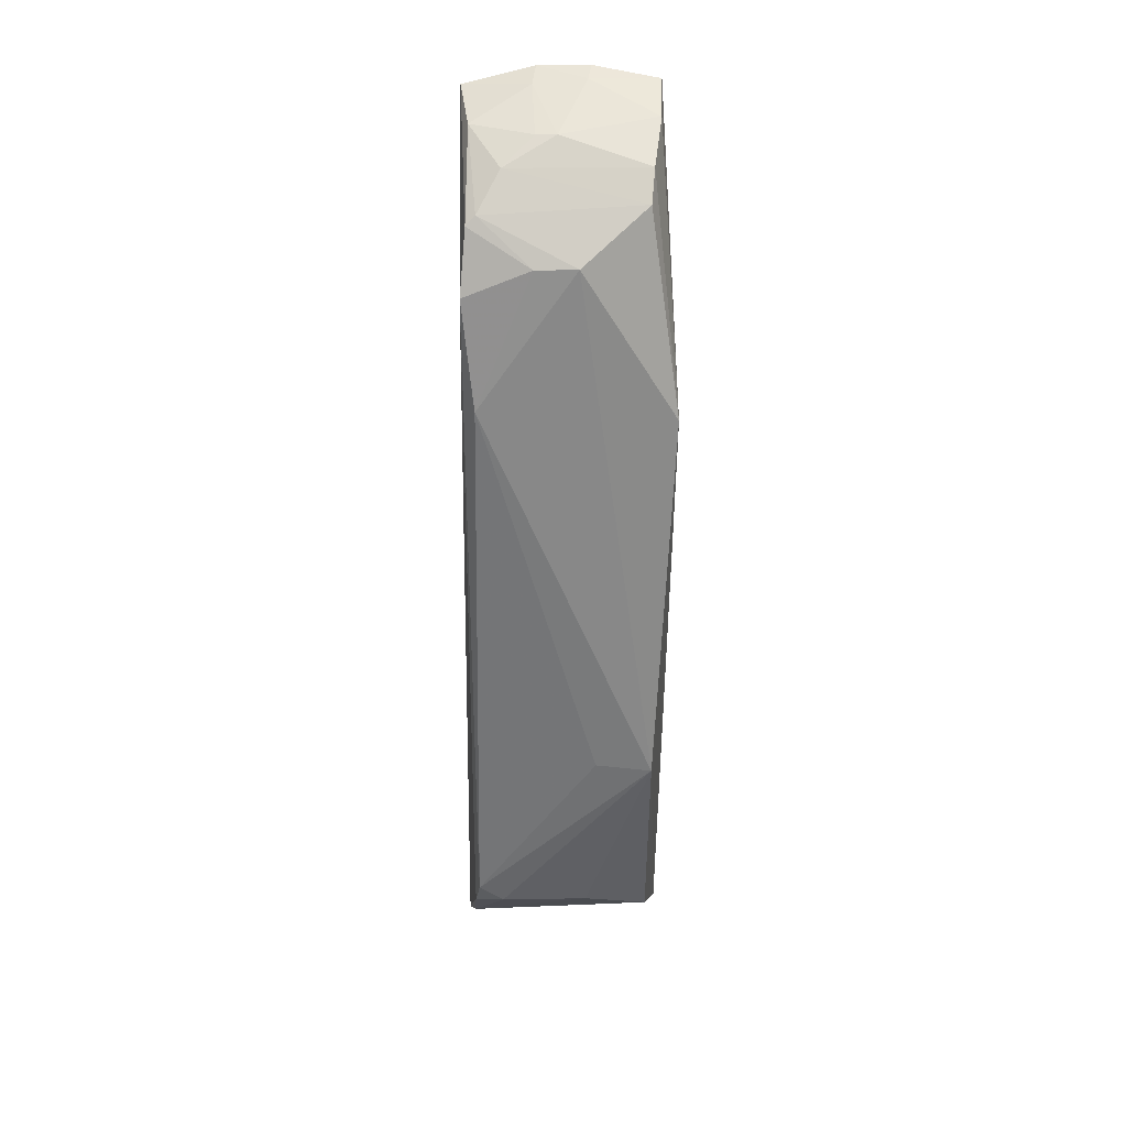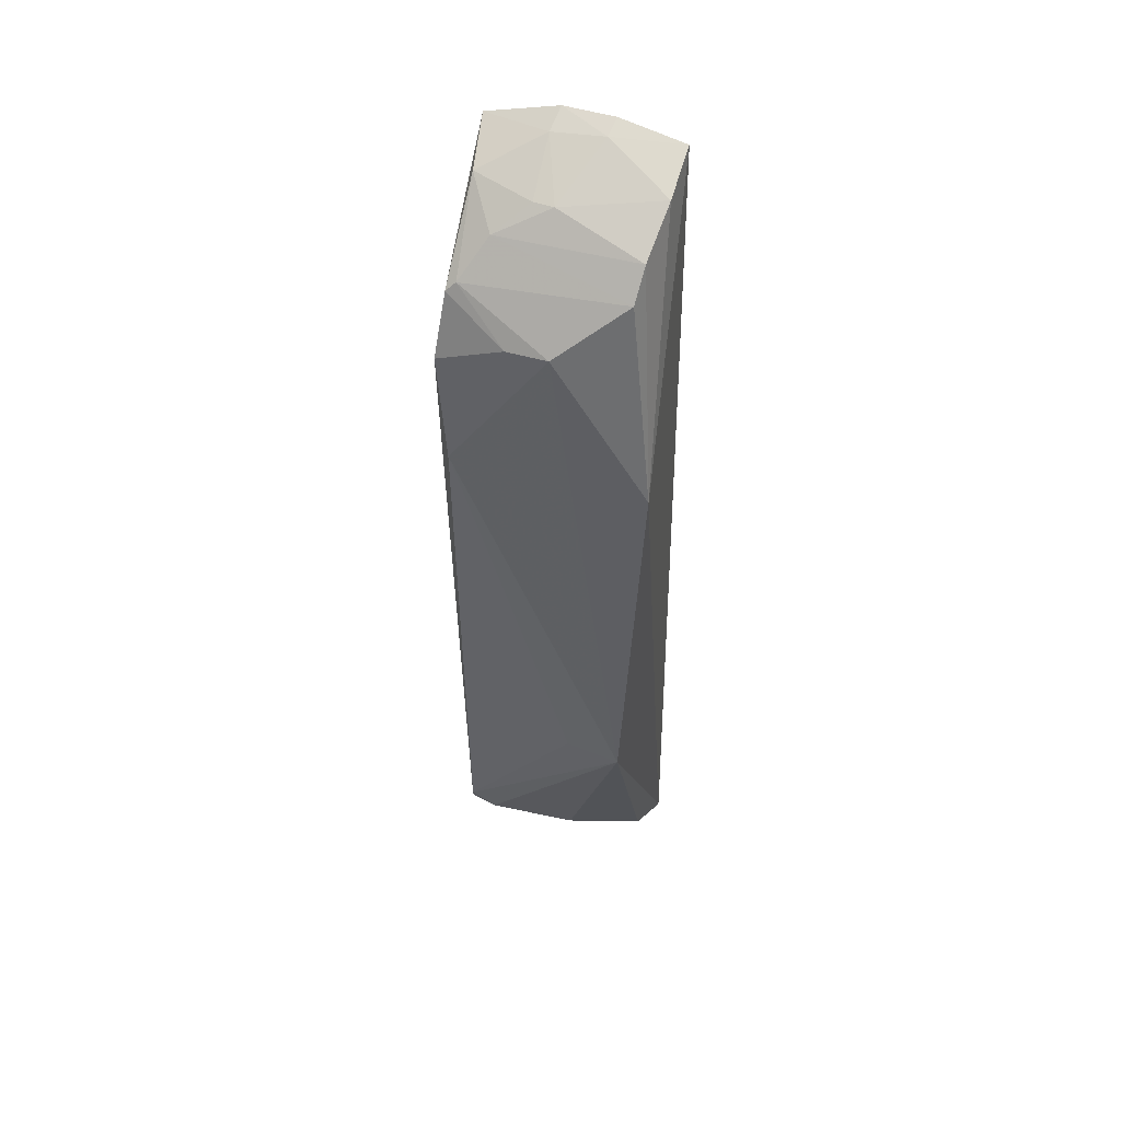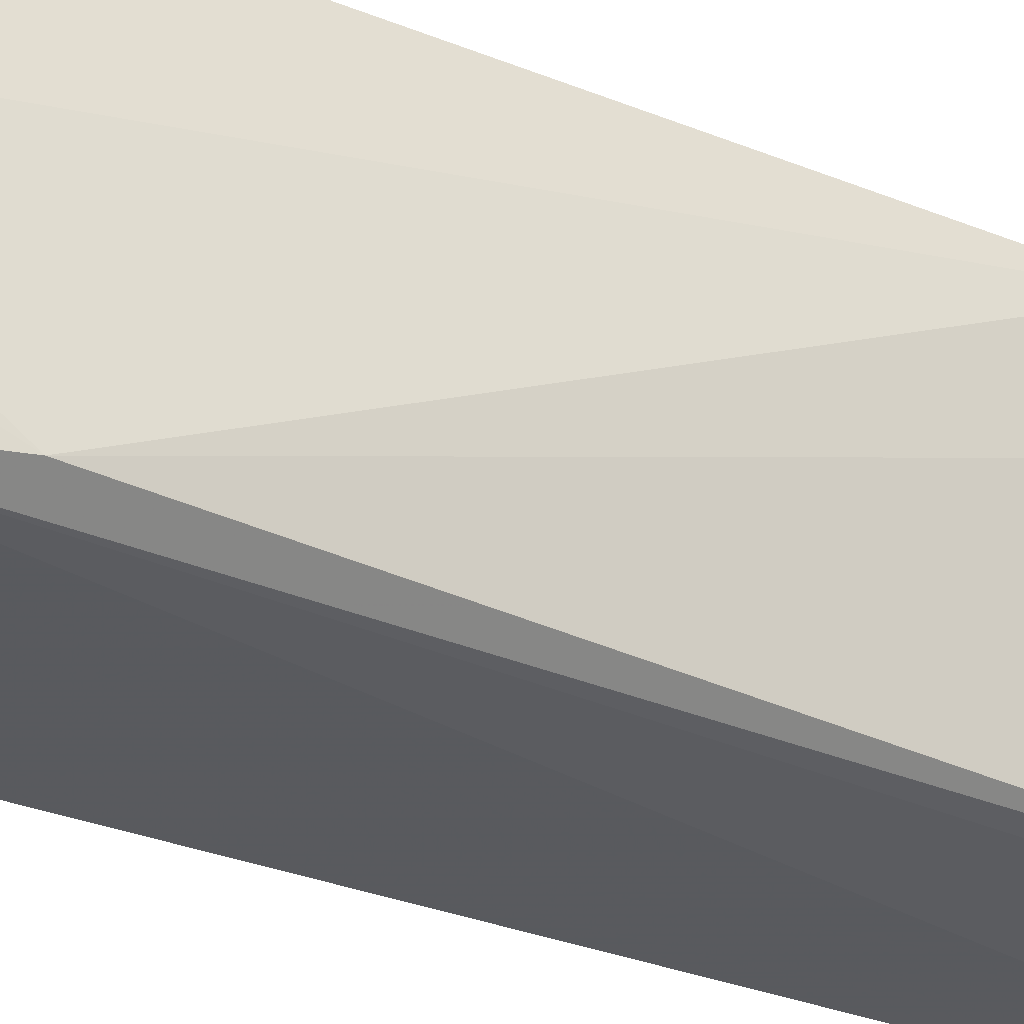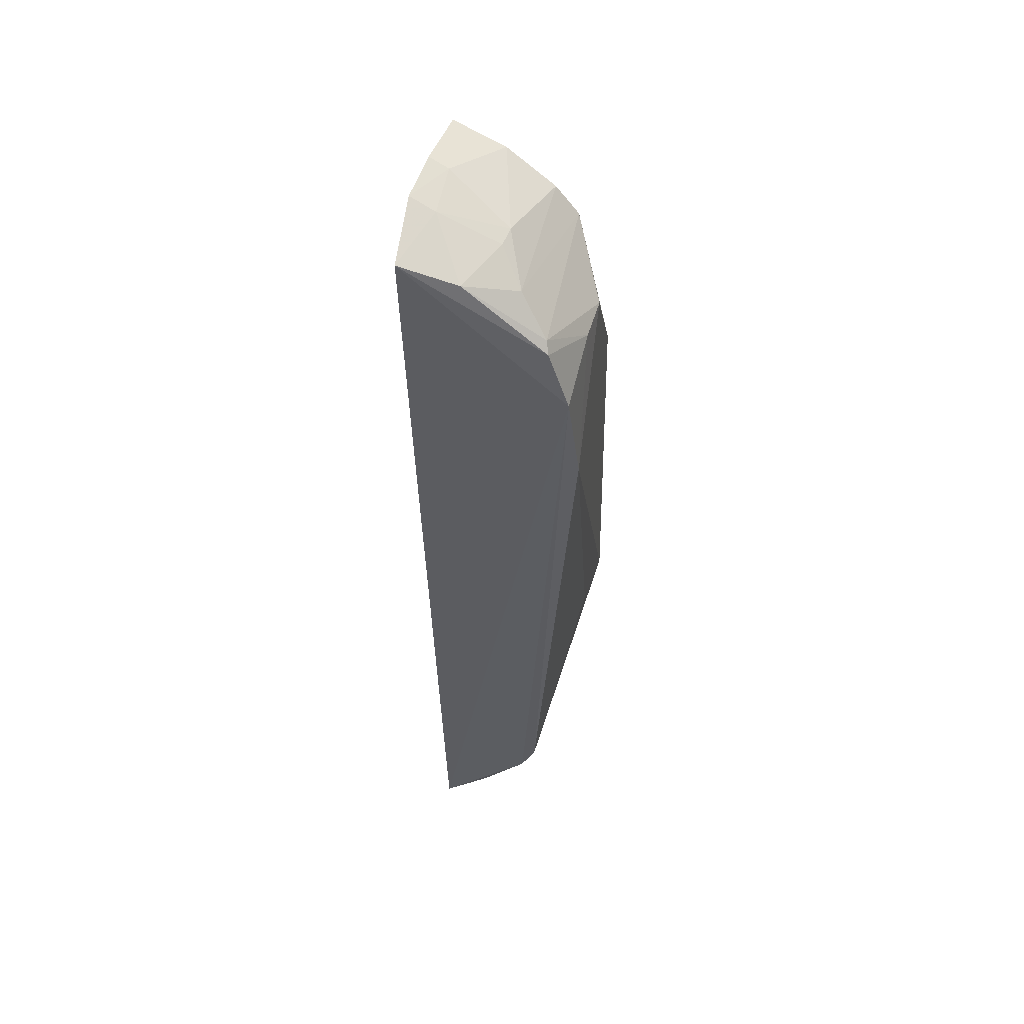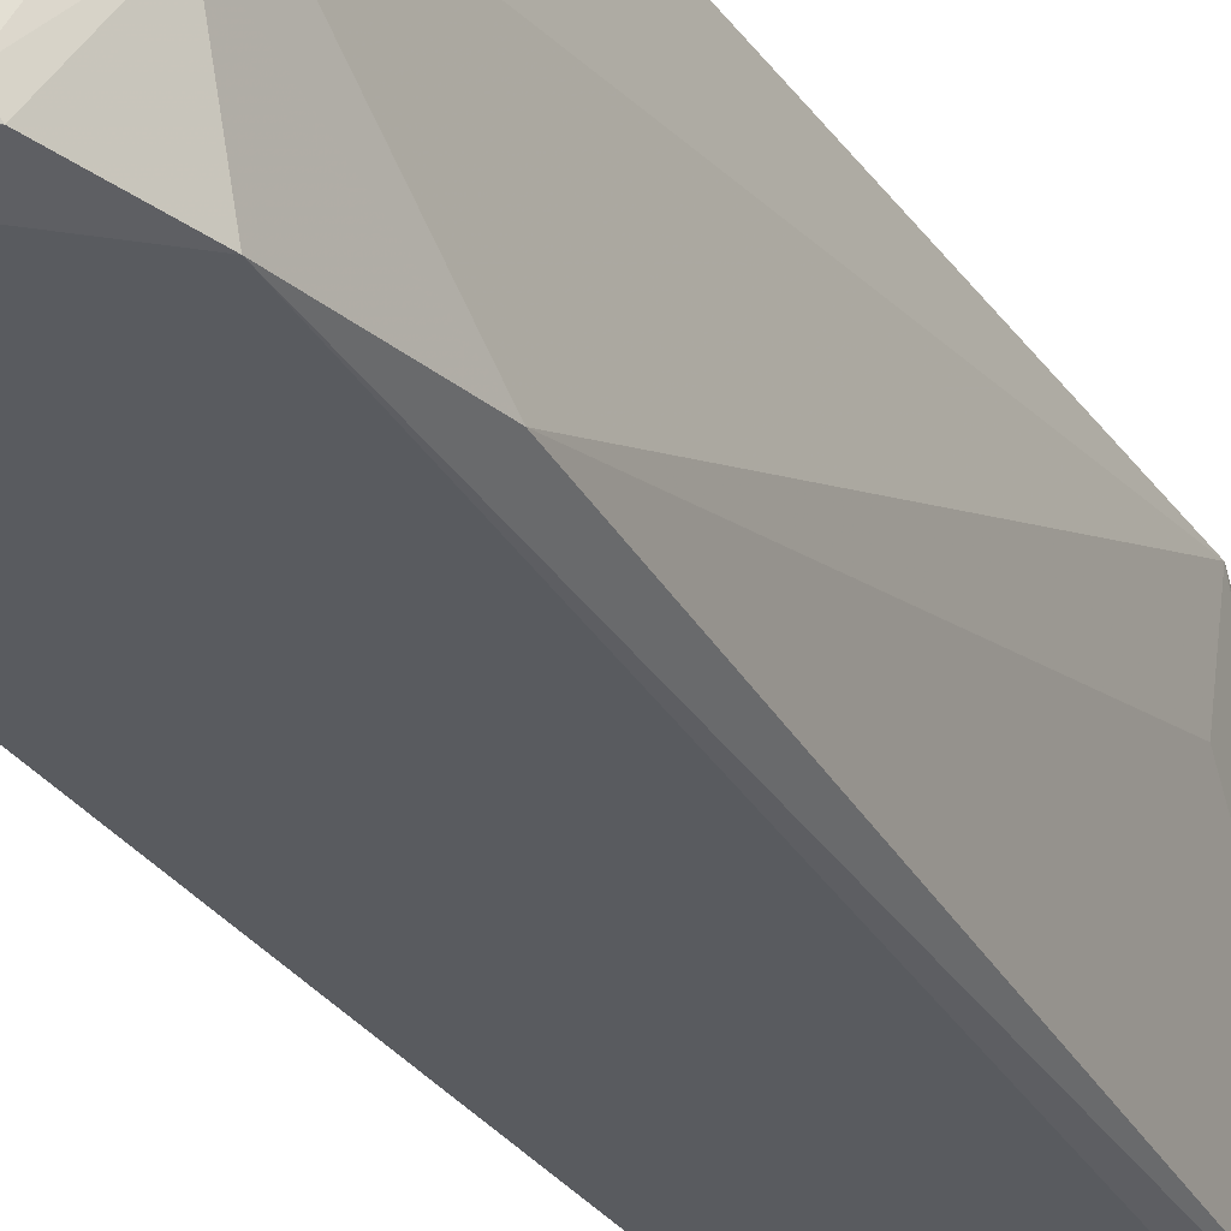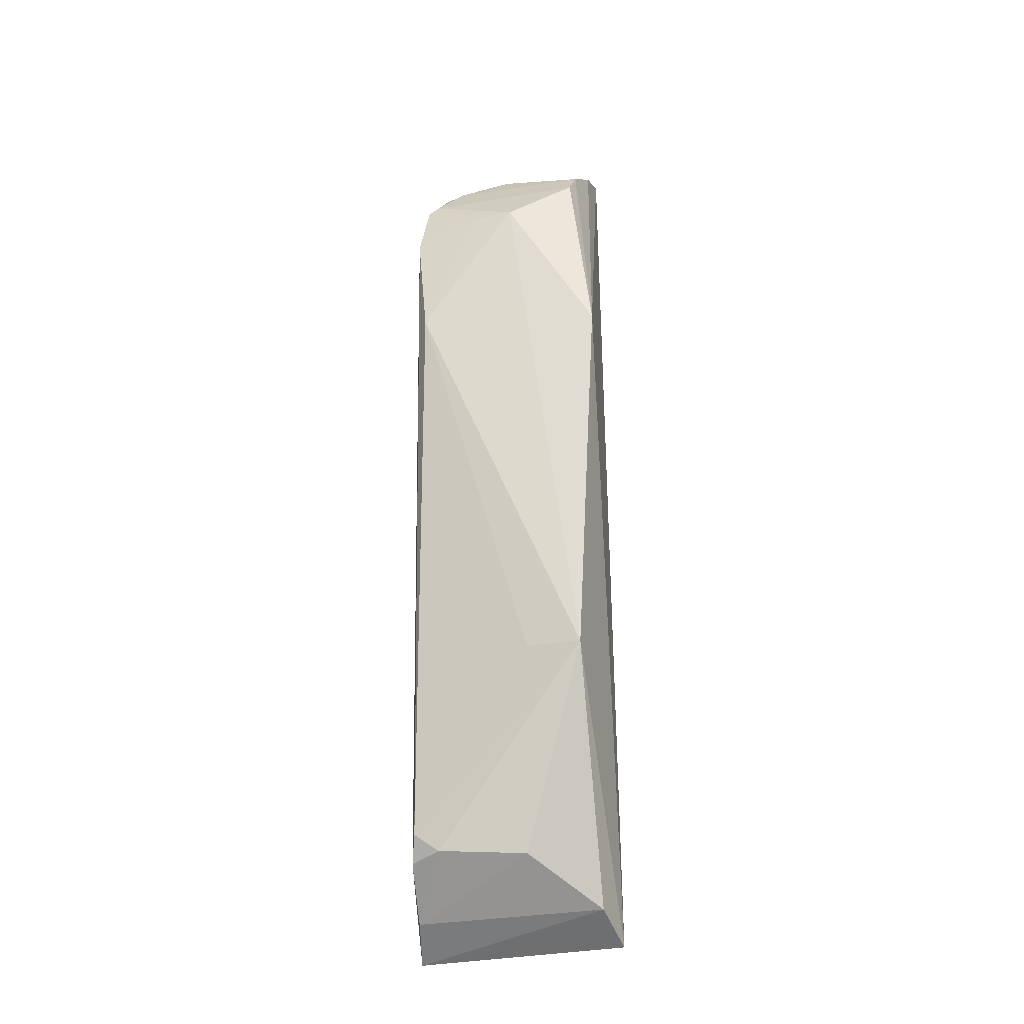
<metadata>
{"format":"obj","ext":"obj","renderer":"f3d","projection":"perspective","resolution":1024,"background":"white","views":[{"elev":28.3,"azim":-88.8,"up":"+Y"},{"elev":47.3,"azim":-72.0,"up":"+Y"},{"elev":-28.4,"azim":-121.3,"up":"+Z"},{"elev":53.5,"azim":-166.2,"up":"+Y"},{"elev":-30.3,"azim":-151.6,"up":"+Z"},{"elev":-24.5,"azim":-77.0,"up":"+Y"}]}
</metadata>
<code>
v -0.4205 -0.2269 0.1045
v -0.4255 -0.2326 0.004065
v -0.4111 0.225 0.04273
v -0.4154 0.2206 0.09855
v -0.4945 -0.09437 0.09918
v -0.4713 -0.1905 0.06747
v -0.4895 0.08829 0.1075
v -0.4943 0.09352 0.0178
v -0.445 -0.2133 0.099
v -0.4768 -0.1801 0.01322
v -0.4918 0.1586 0.06353
v -0.4141 0.2171 0.009224
v -0.4478 -0.217 0.008592
v -0.476 -0.1883 0.02522
v -0.4917 -0.09355 0.07228
v -0.4895 0.1444 0.01214
v -0.4748 0.1817 0.09388
v -0.4701 -0.1926 0.01072
v -0.4907 0.1578 0.04385
v -0.4399 0.2102 0.0982
v -0.4635 0.1939 0.02914
v -0.4636 0.1949 0.09512
v -0.4224 0.2221 0.06602
v -0.4407 0.2067 0.01397
v -0.4791 0.1731 0.01439
v -0.4774 0.1774 0.01879
v -0.413 0.2257 0.06734
v -0.4528 0.2056 0.05332
v -0.4232 0.2198 0.04137
v -0.4516 0.2052 0.0435
f 1 2 3
f 1 3 4
f 7 5 1
f 7 1 4
f 9 2 1
f 9 1 5
f 9 5 6
f 11 8 5
f 11 5 7
f 12 3 2
f 13 9 6
f 13 2 9
f 14 6 5
f 14 5 10
f 14 13 6
f 15 10 5
f 15 5 8
f 15 8 10
f 16 10 8
f 16 12 2
f 17 11 7
f 18 2 13
f 18 16 2
f 18 10 16
f 18 14 10
f 18 13 14
f 19 16 8
f 19 8 11
f 20 7 4
f 22 17 7
f 22 7 20
f 22 21 17
f 23 20 4
f 25 16 19
f 25 24 12
f 25 12 16
f 26 11 17
f 26 17 21
f 26 21 24
f 26 24 25
f 26 25 19
f 26 19 11
f 27 23 4
f 27 4 3
f 27 3 23
f 28 22 20
f 28 20 23
f 28 21 22
f 29 3 12
f 29 12 24
f 29 28 23
f 29 23 3
f 30 24 21
f 30 21 28
f 30 29 24
f 30 28 29

</code>
